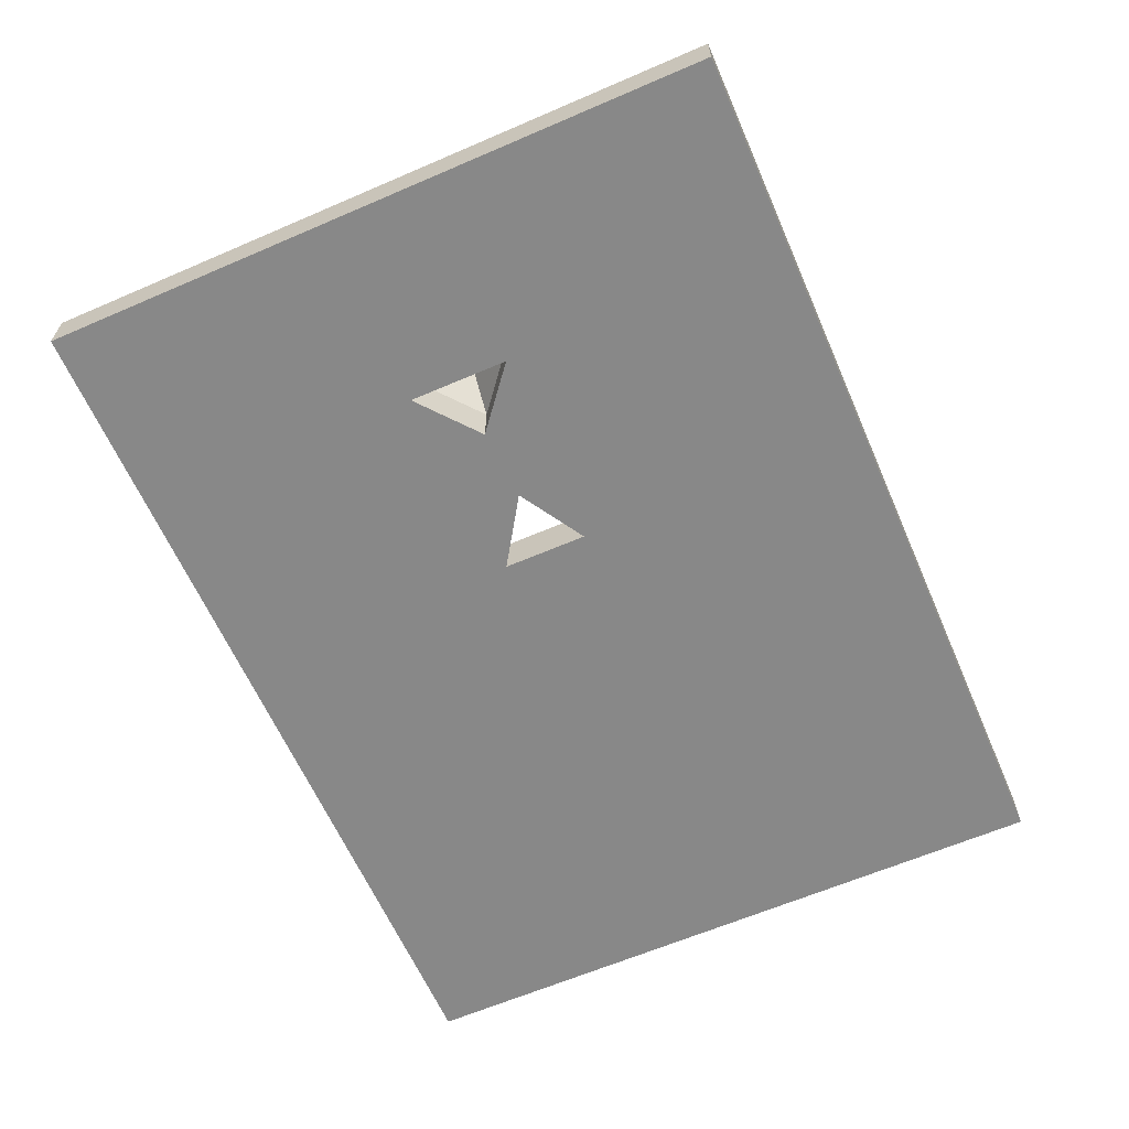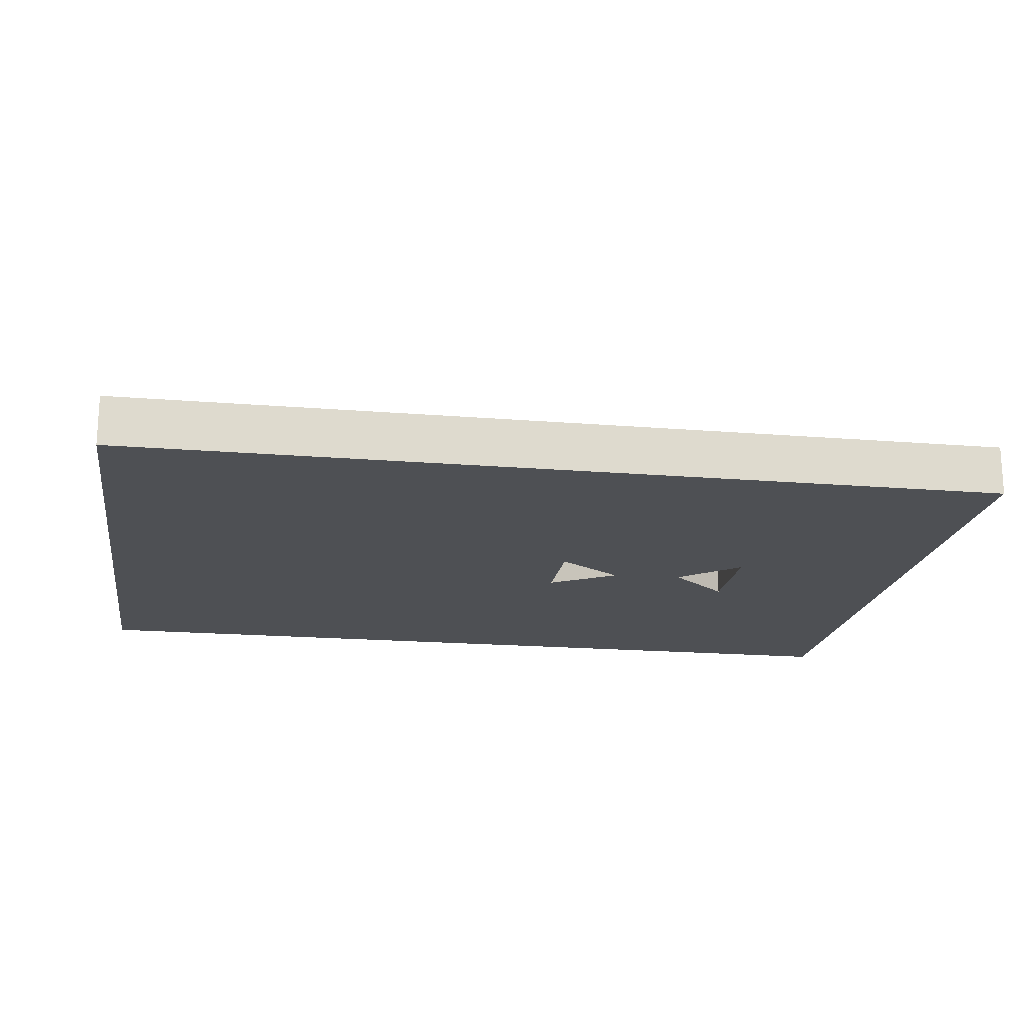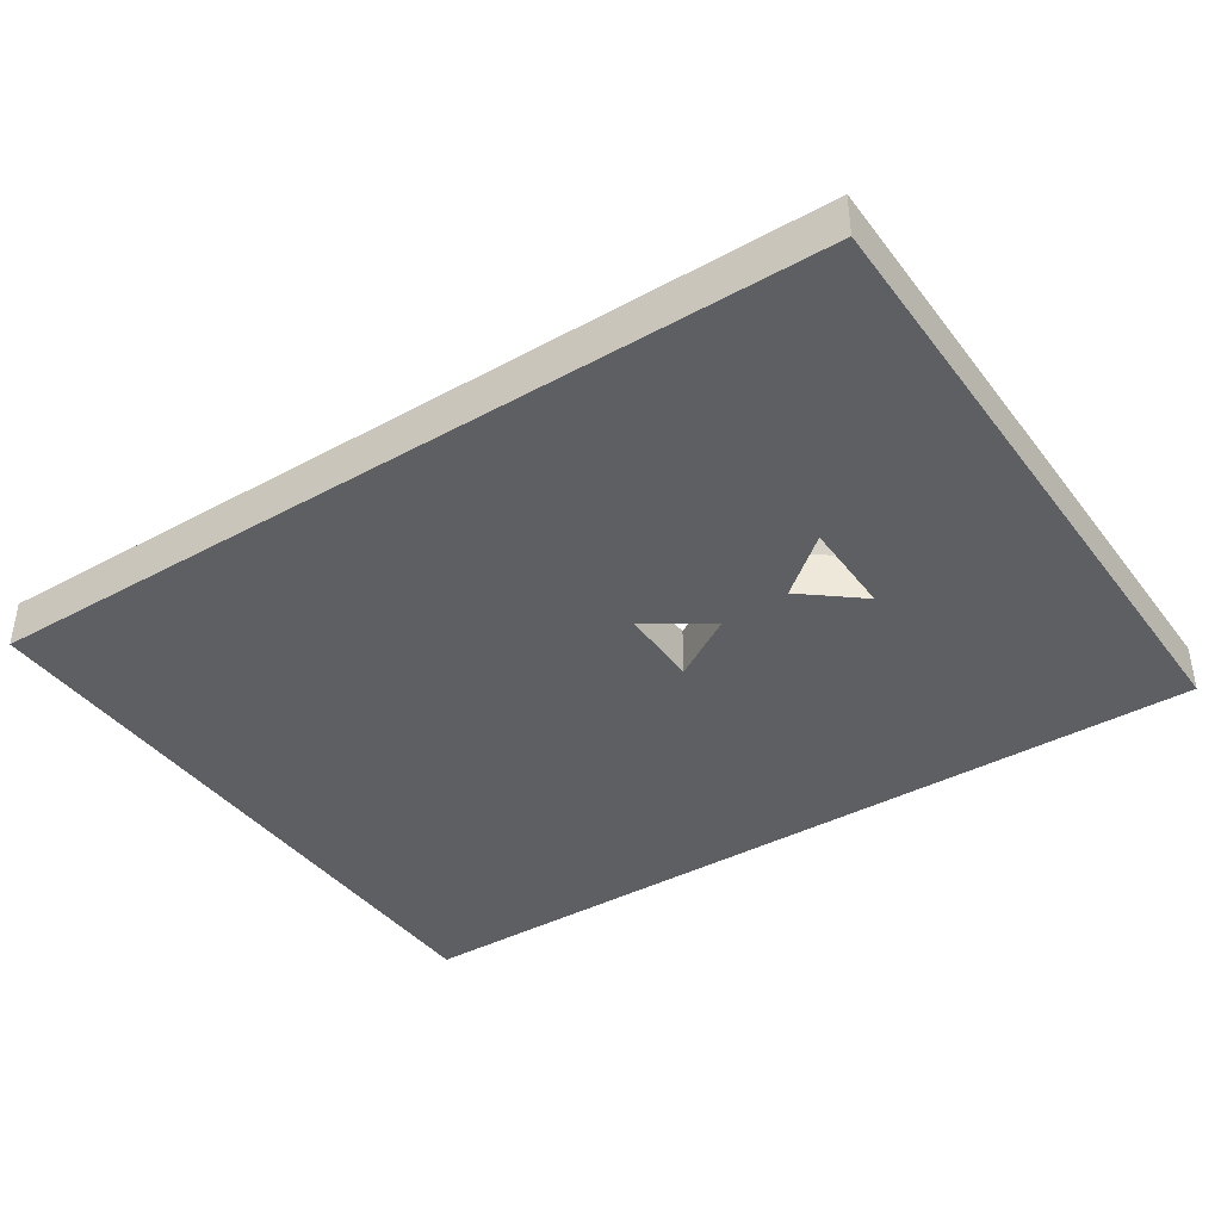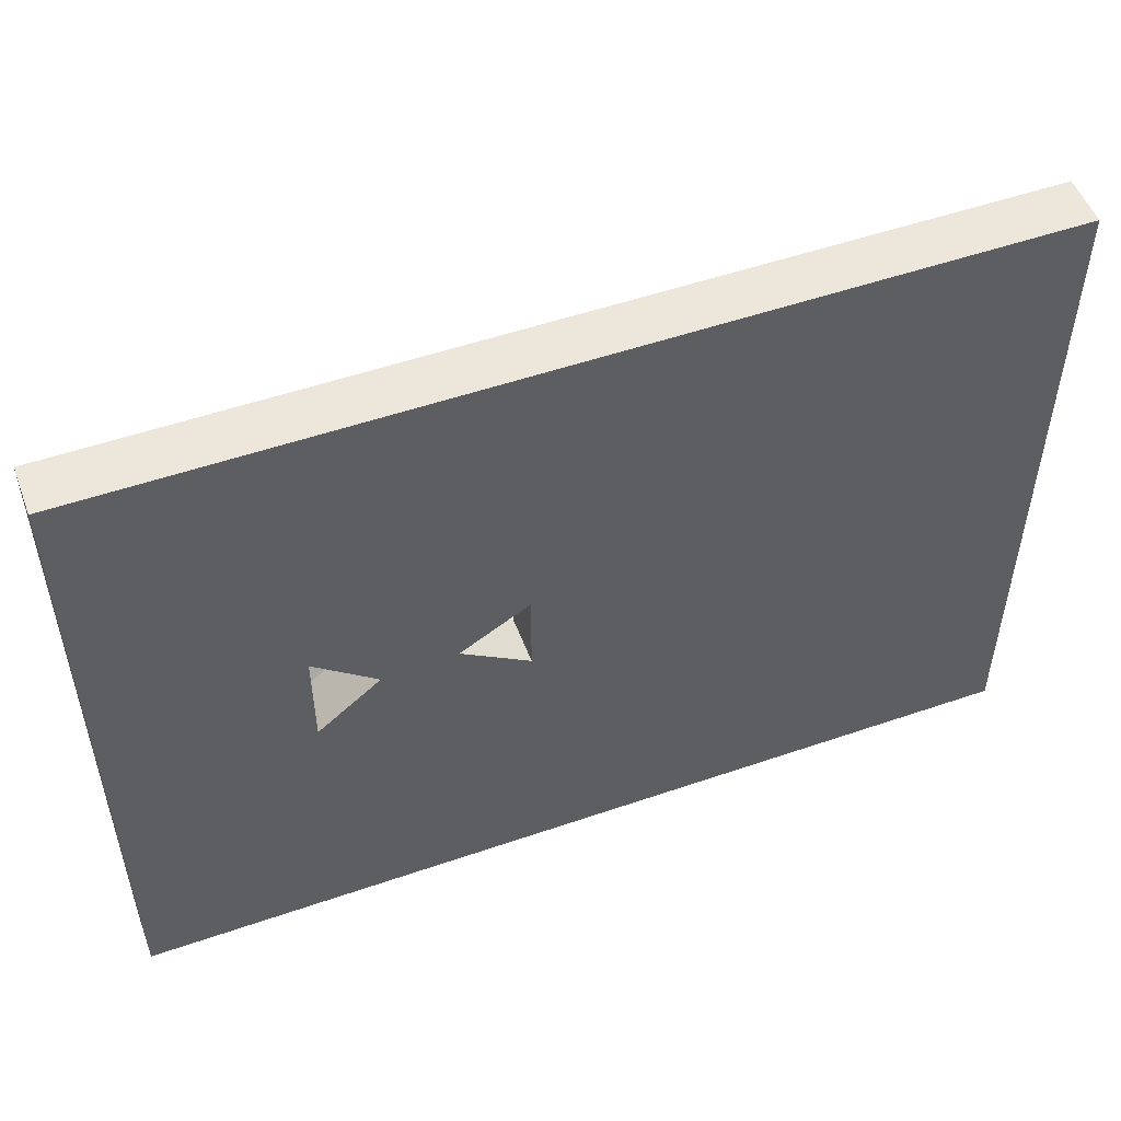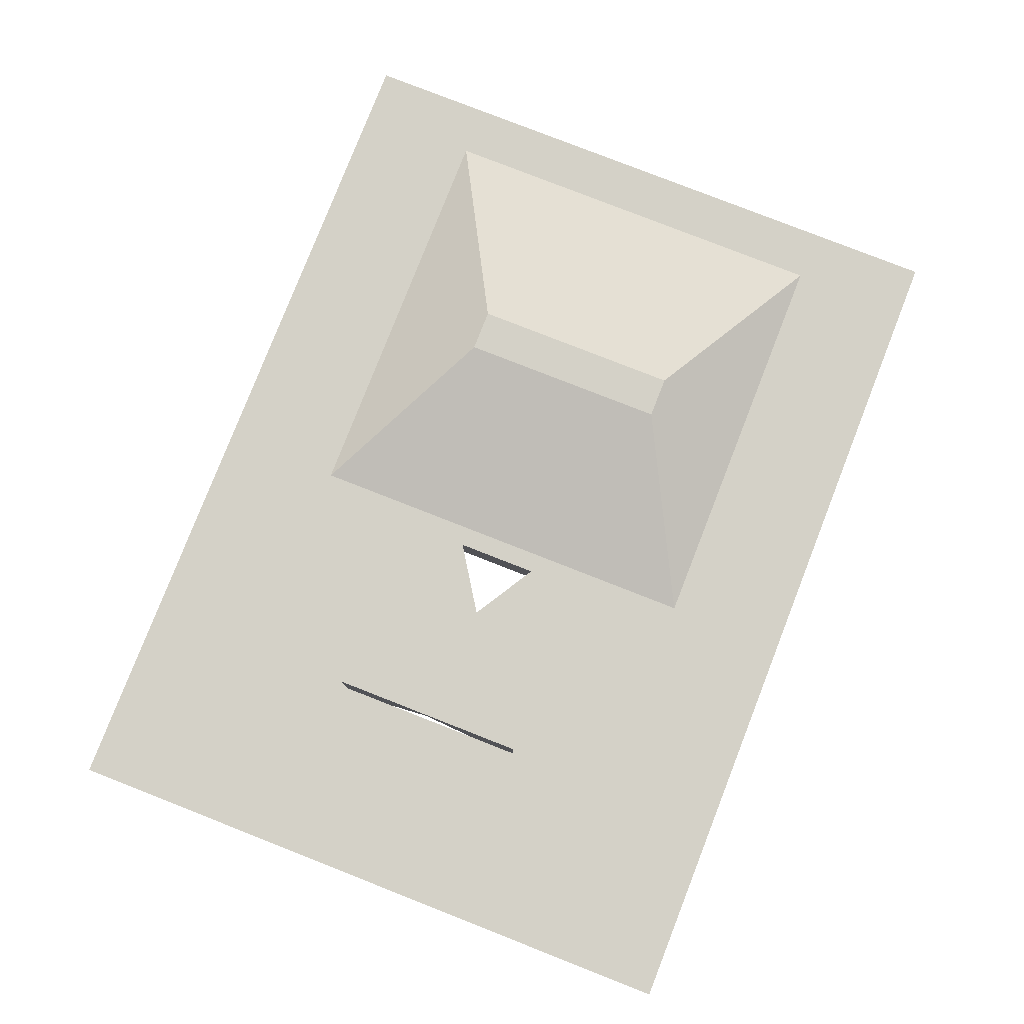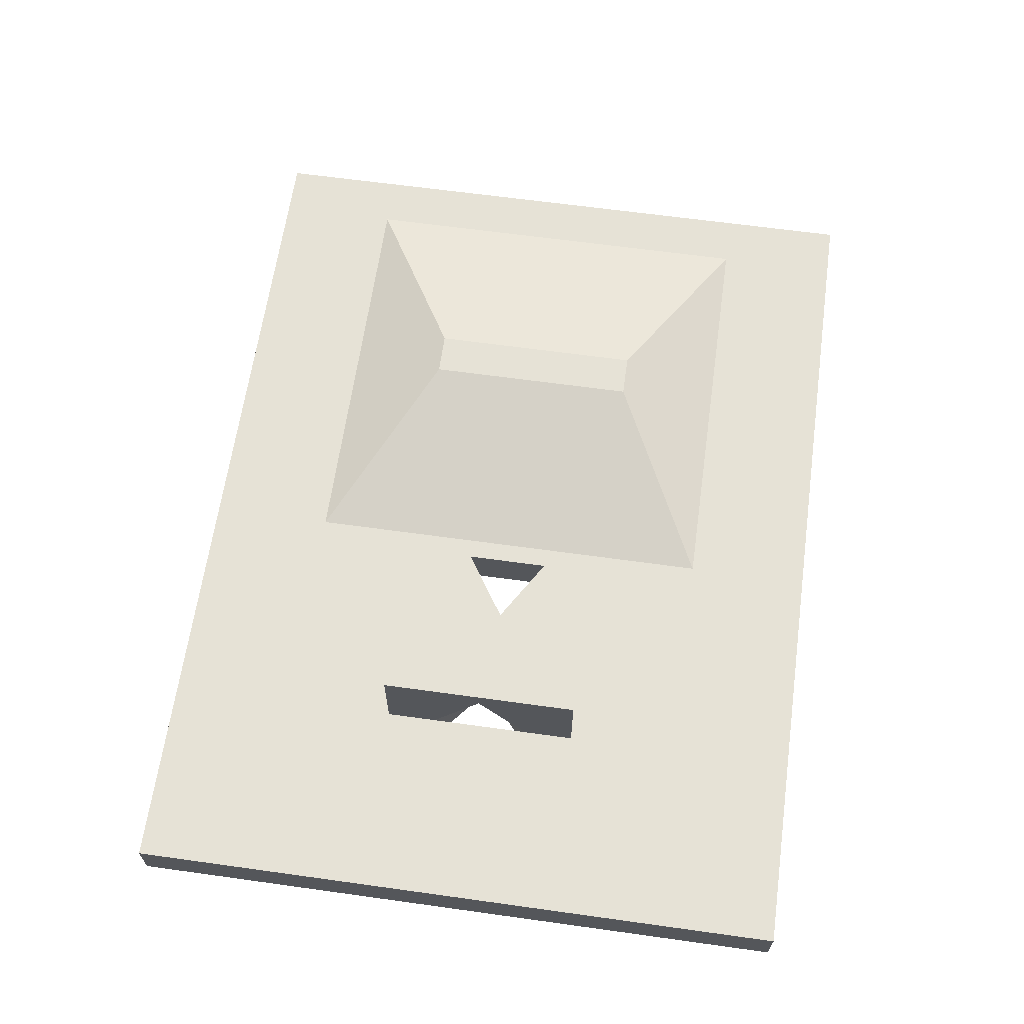
<metadata>
{"format":"obj","ext":"obj","renderer":"f3d","projection":"perspective","resolution":1024,"background":"white","views":[{"elev":-62.9,"azim":-66.4,"up":"+Y"},{"elev":-18.5,"azim":171.0,"up":"+Y"},{"elev":-39.8,"azim":-146.3,"up":"+Y"},{"elev":52.1,"azim":-20.4,"up":"+Z"},{"elev":79.8,"azim":-68.6,"up":"+Y"},{"elev":63.8,"azim":-82.0,"up":"+Y"}]}
</metadata>
<code>
o Cube.004
v 8.209 -1 -6.851
v 8.209 0 -6.851
v 8.209 -1 6.851
v 8.209 0 6.851
v -9.886 -1 -6.851
v -9.886 0 -6.851
v -9.886 -1 6.851
v -9.886 0 6.851
v 7.118 0 -4.314
v 7.118 0 4.314
v -1.51 0 4.314
v -1.51 0 -4.314
v 3.237 1 -2.202
v 3.237 1 2.202
v 2.371 1 2.202
v 2.371 1 -2.202
v -6 0 2.045
v -6 0 -2.045
v -4.099 0 0.1609
v -4.099 0 -0.1609
v -6 1.796 2.045
v -6 1.796 -2.045
v -4.099 1.796 0.1609
v -4.099 1.796 -0.1609
v -6 0 1.022
v -4.757 0 0
v -6 0 -1.022
v -6 -1 1.022
v -4.757 -1 0
v -6 -1 -1.022
v -6 1.439 0
v -1.919 0 0.9029
v -1.919 0 -0.817
v -3.283 0 0.07502
v -1.919 -1 0.9029
v -1.919 -1 -0.817
v -3.283 -1 0.07502
f 2 3 1
f 4 7 3
f 8 5 7
f 6 1 5
f 30 7 5
f 2 10 4
f 9 16 13
f 2 12 9
f 4 11 8
f 19 33 12
f 14 16 15
f 10 15 11
f 11 16 12
f 9 14 10
f 18 24 20
f 11 17 8
f 12 18 20
f 21 24 22
f 19 21 17
f 20 23 19
f 30 5 1
f 30 26 27
f 29 25 26
f 30 25 28
f 27 18 6
f 26 31 27
f 26 25 31
f 27 22 18
f 25 17 21
f 2 4 3
f 4 8 7
f 8 6 5
f 6 2 1
f 30 28 7
f 2 9 10
f 9 12 16
f 2 6 12
f 4 10 11
f 12 20 19
f 14 13 16
f 10 14 15
f 11 15 16
f 9 13 14
f 18 22 24
f 11 19 17
f 12 6 18
f 21 23 24
f 19 23 21
f 20 24 23
f 32 19 11
f 3 7 28
f 29 3 28
f 29 30 1
f 30 29 26
f 29 28 25
f 30 27 25
f 6 8 25
f 8 17 25
f 25 27 6
f 27 31 22
f 21 22 31
f 31 25 21
f 33 11 12
f 36 29 1
f 29 35 3
f 3 36 1
f 33 35 32
f 32 37 34
f 34 36 33
f 19 34 33
f 32 34 19
f 33 32 11
f 36 37 29
f 29 37 35
f 3 35 36
f 33 36 35
f 32 35 37
f 34 37 36

</code>
